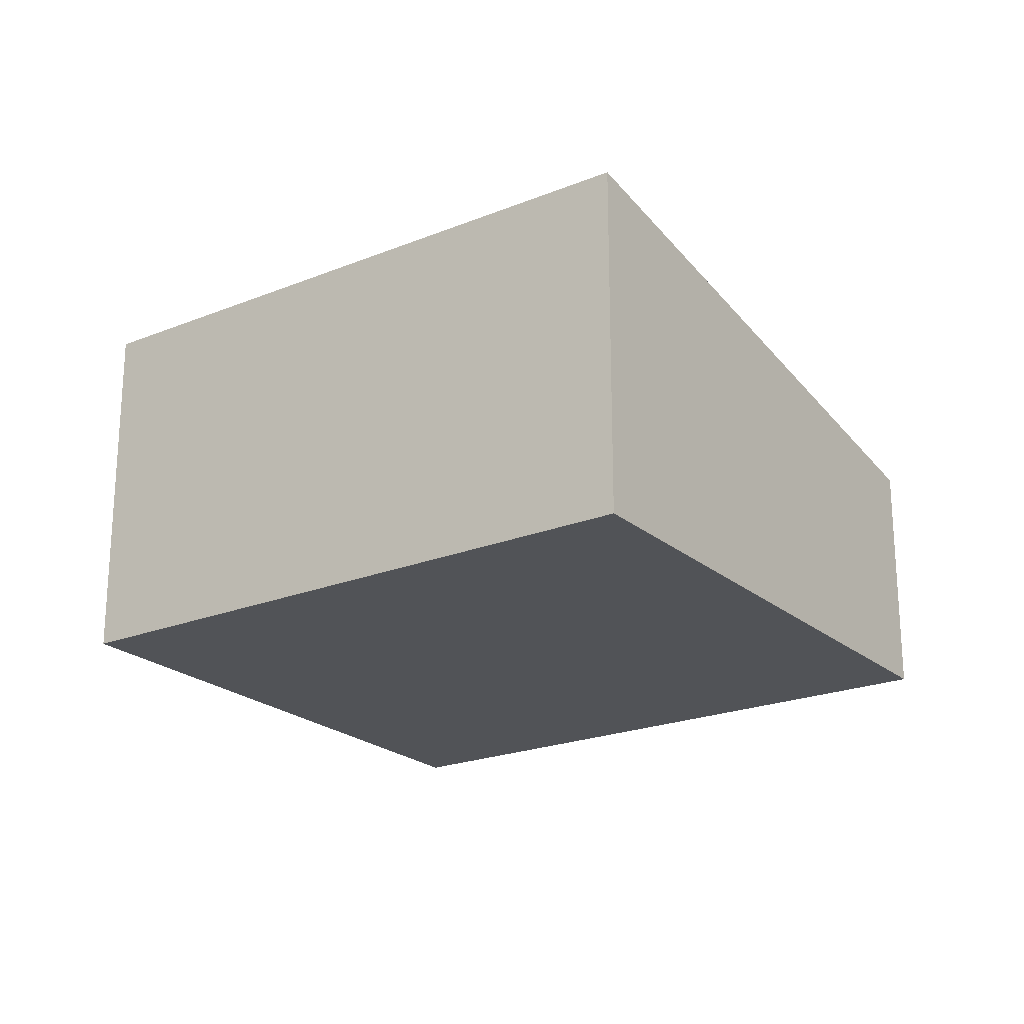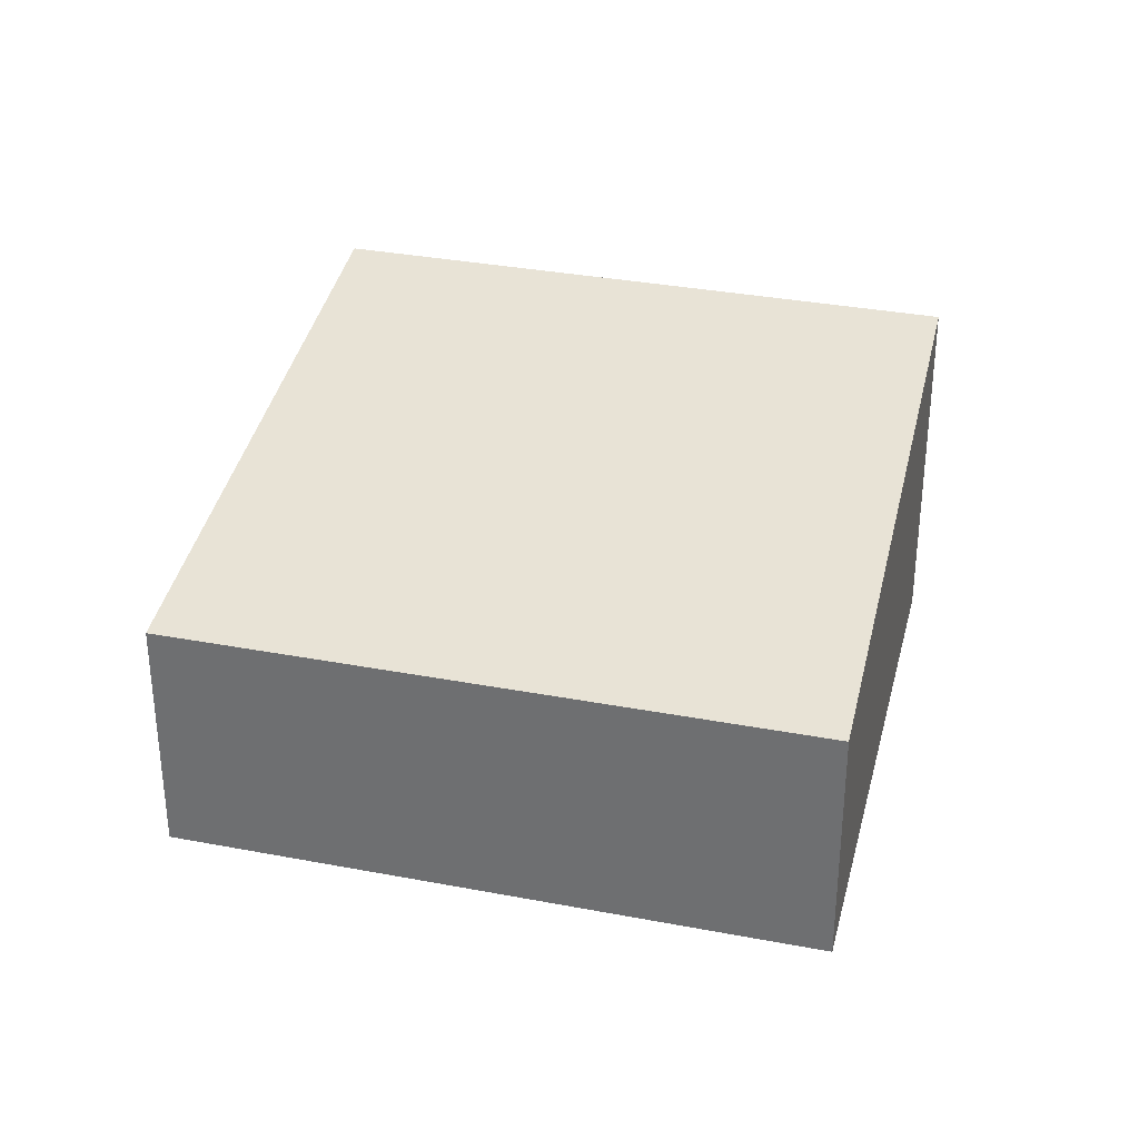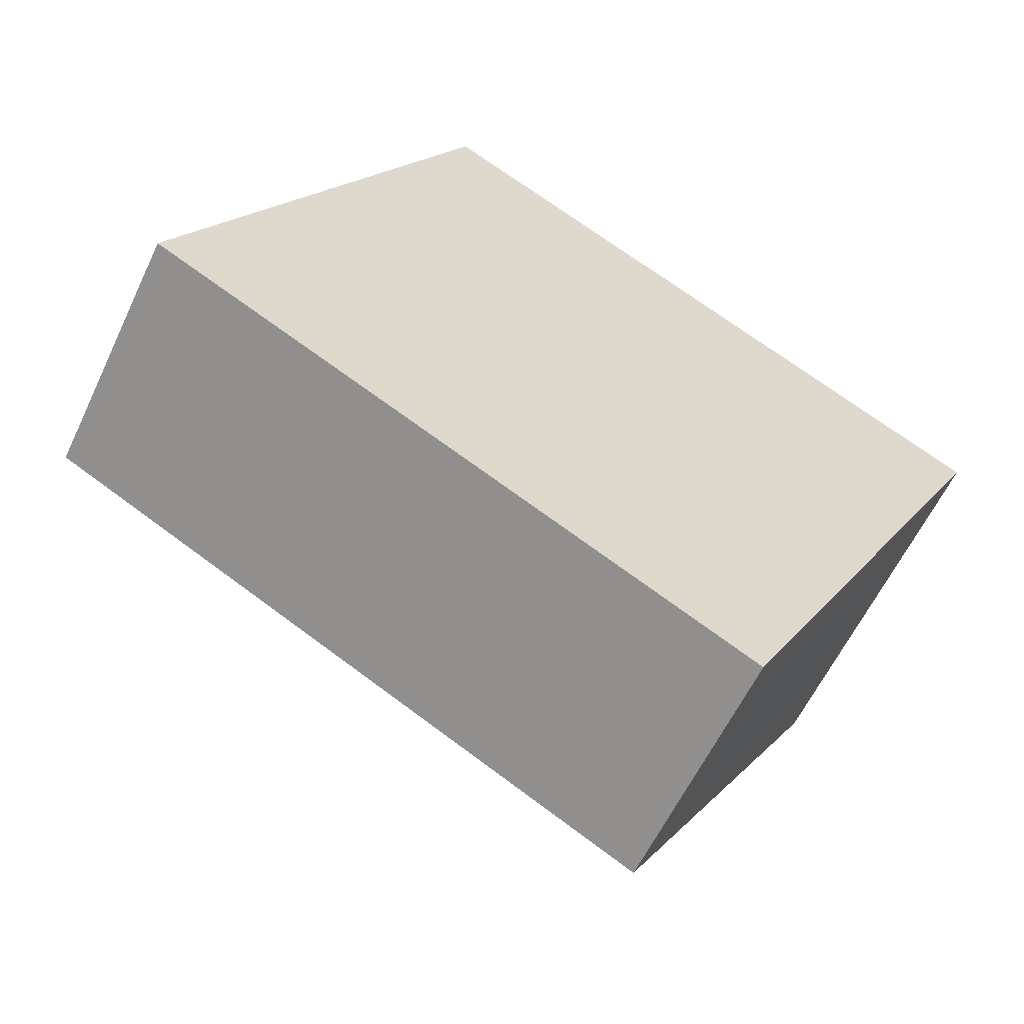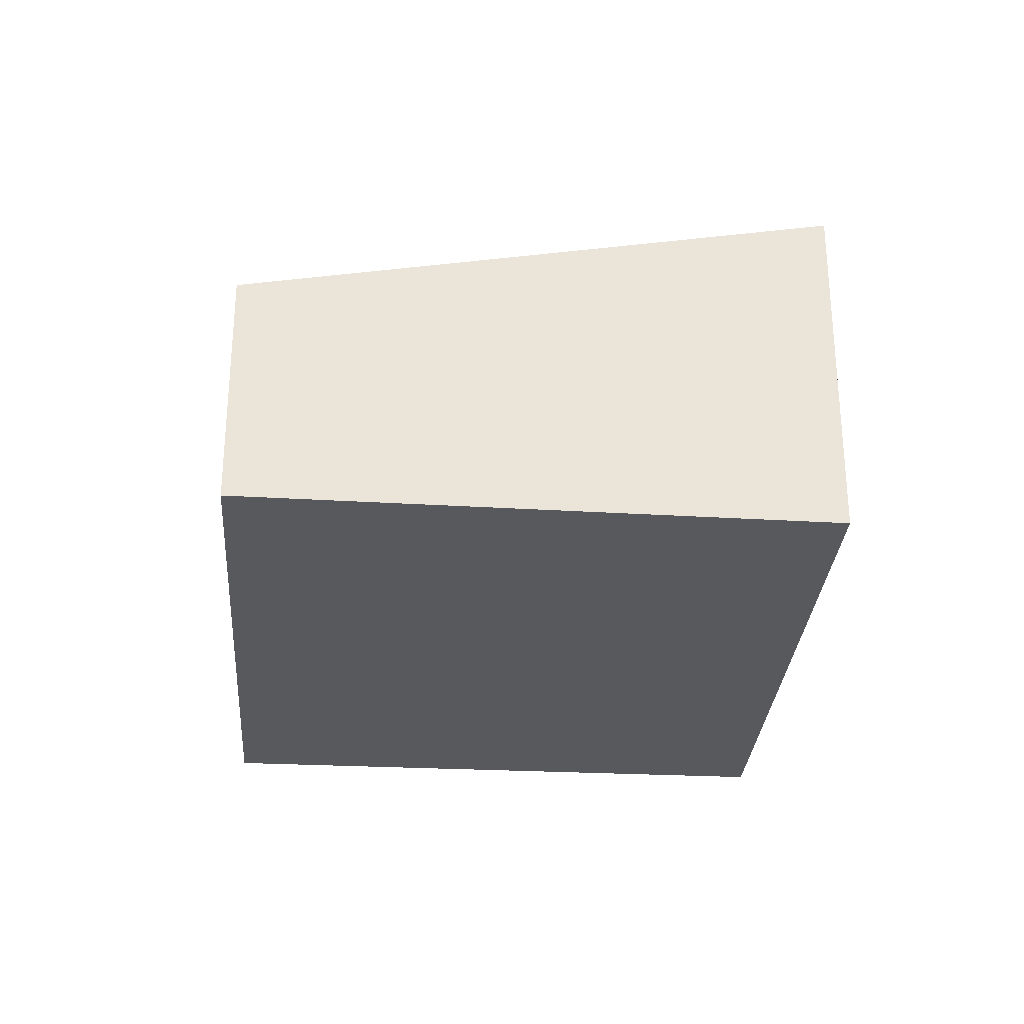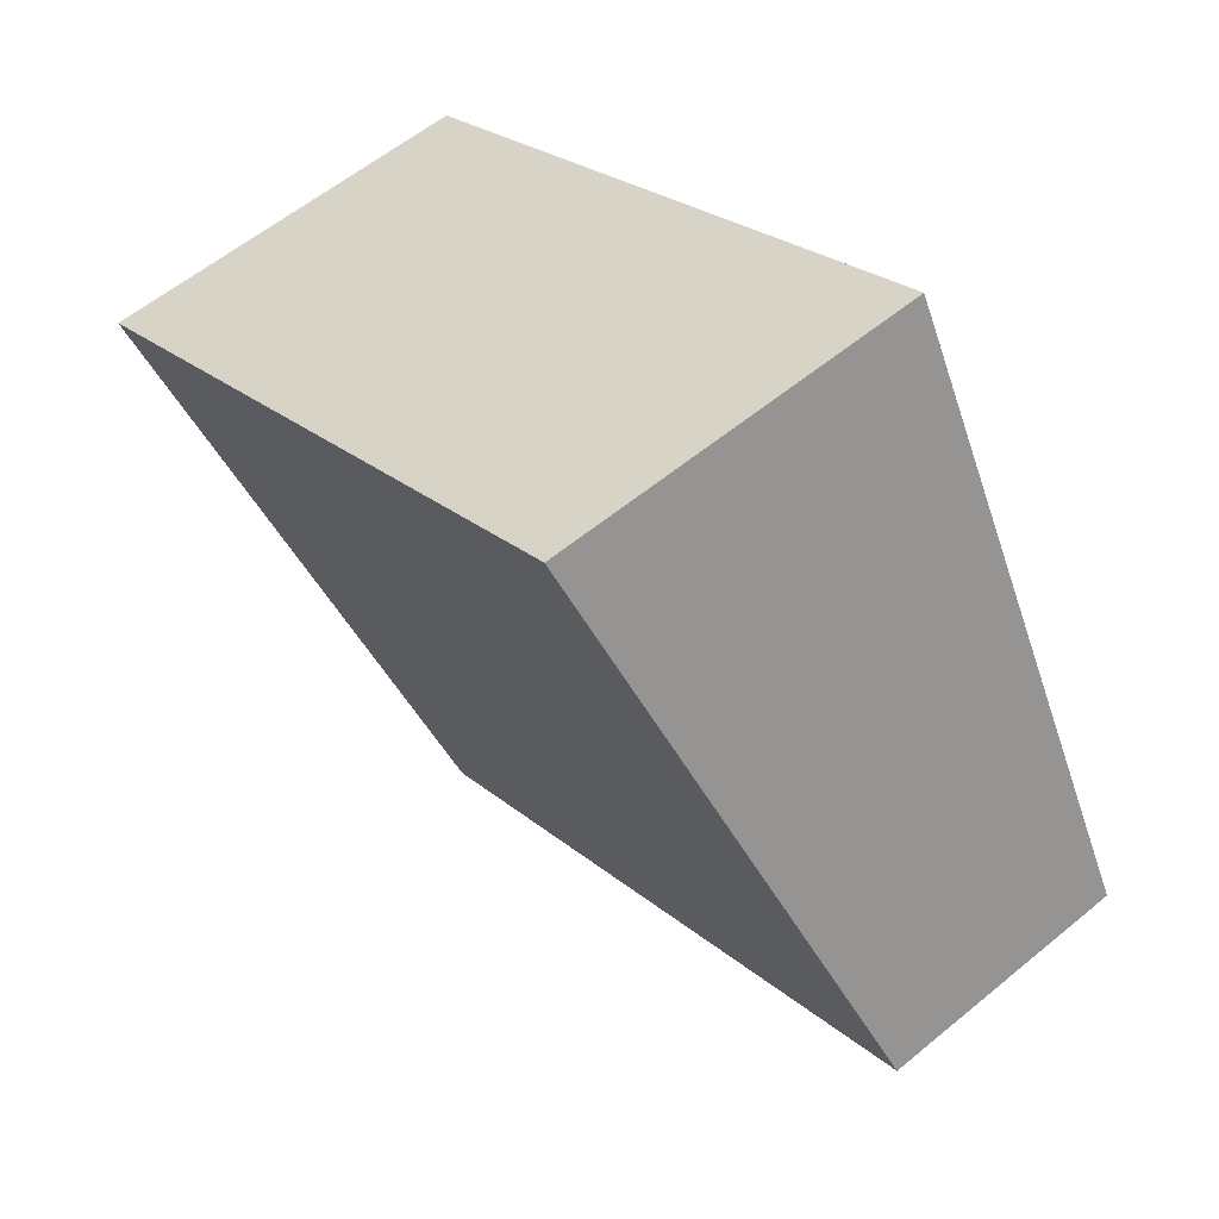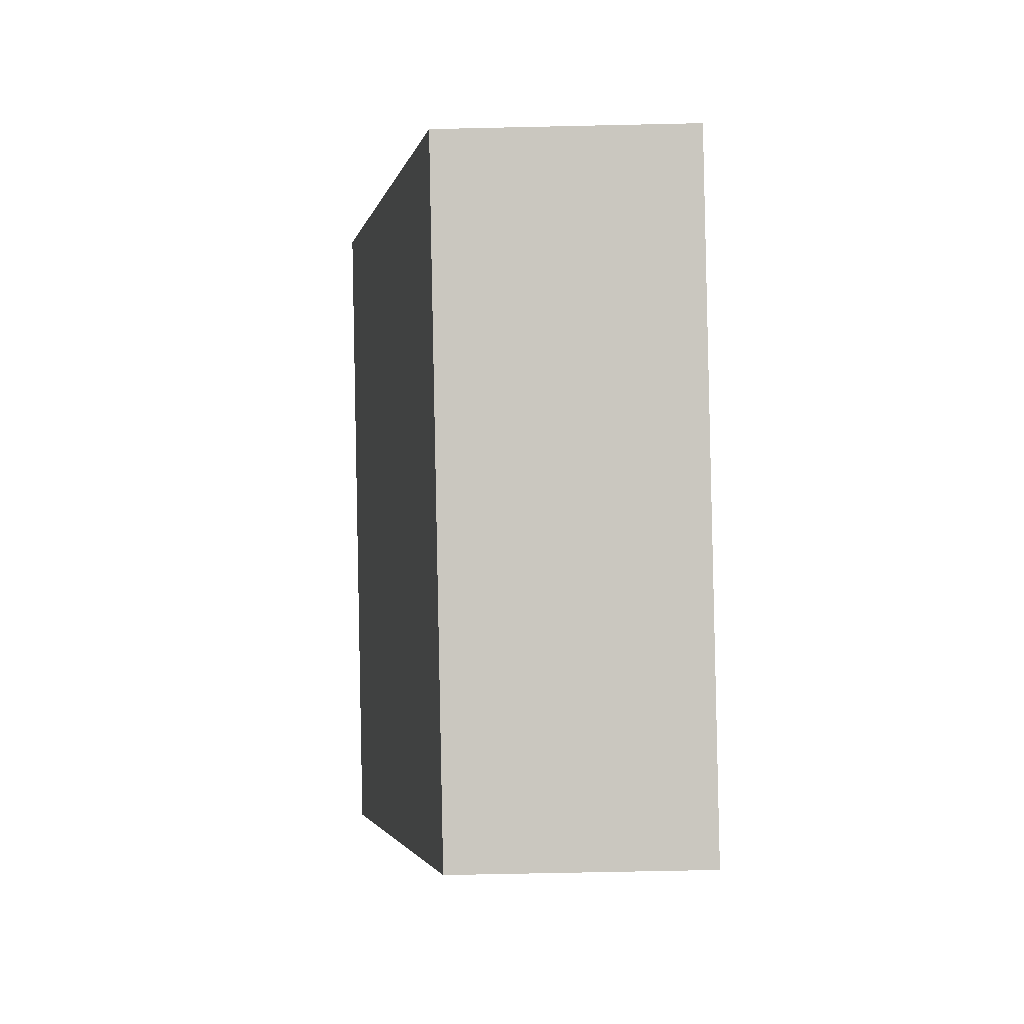
<metadata>
{"format":"obj","ext":"obj","renderer":"f3d","projection":"perspective","resolution":1024,"background":"white","views":[{"elev":-22.0,"azim":62.9,"up":"+Y"},{"elev":32.8,"azim":-137.3,"up":"+Y"},{"elev":-59.2,"azim":-25.1,"up":"+Z"},{"elev":-29.2,"azim":-66.3,"up":"+Y"},{"elev":58.2,"azim":-130.5,"up":"+Z"},{"elev":-64.0,"azim":-88.7,"up":"+Z"}]}
</metadata>
<code>
v  0 2.128 1.303e-16
v  7.603 3.138 2.007
v  5.102 2.128 -2.707
v  2.567 3.134 4.657
v  7.603 -1.229e-16 2.007
v  5.102 1.658e-16 -2.707
v  0 0 0
v  2.567 -2.852e-16 4.657
g defaultobject
f 1 2 3
f 2 1 4
f 5 3 2
f 3 5 6
f 6 1 3
f 1 6 7
f 1 8 4
f 8 1 7
f 4 5 2
f 5 4 8
f 8 6 5
f 6 8 7

</code>
